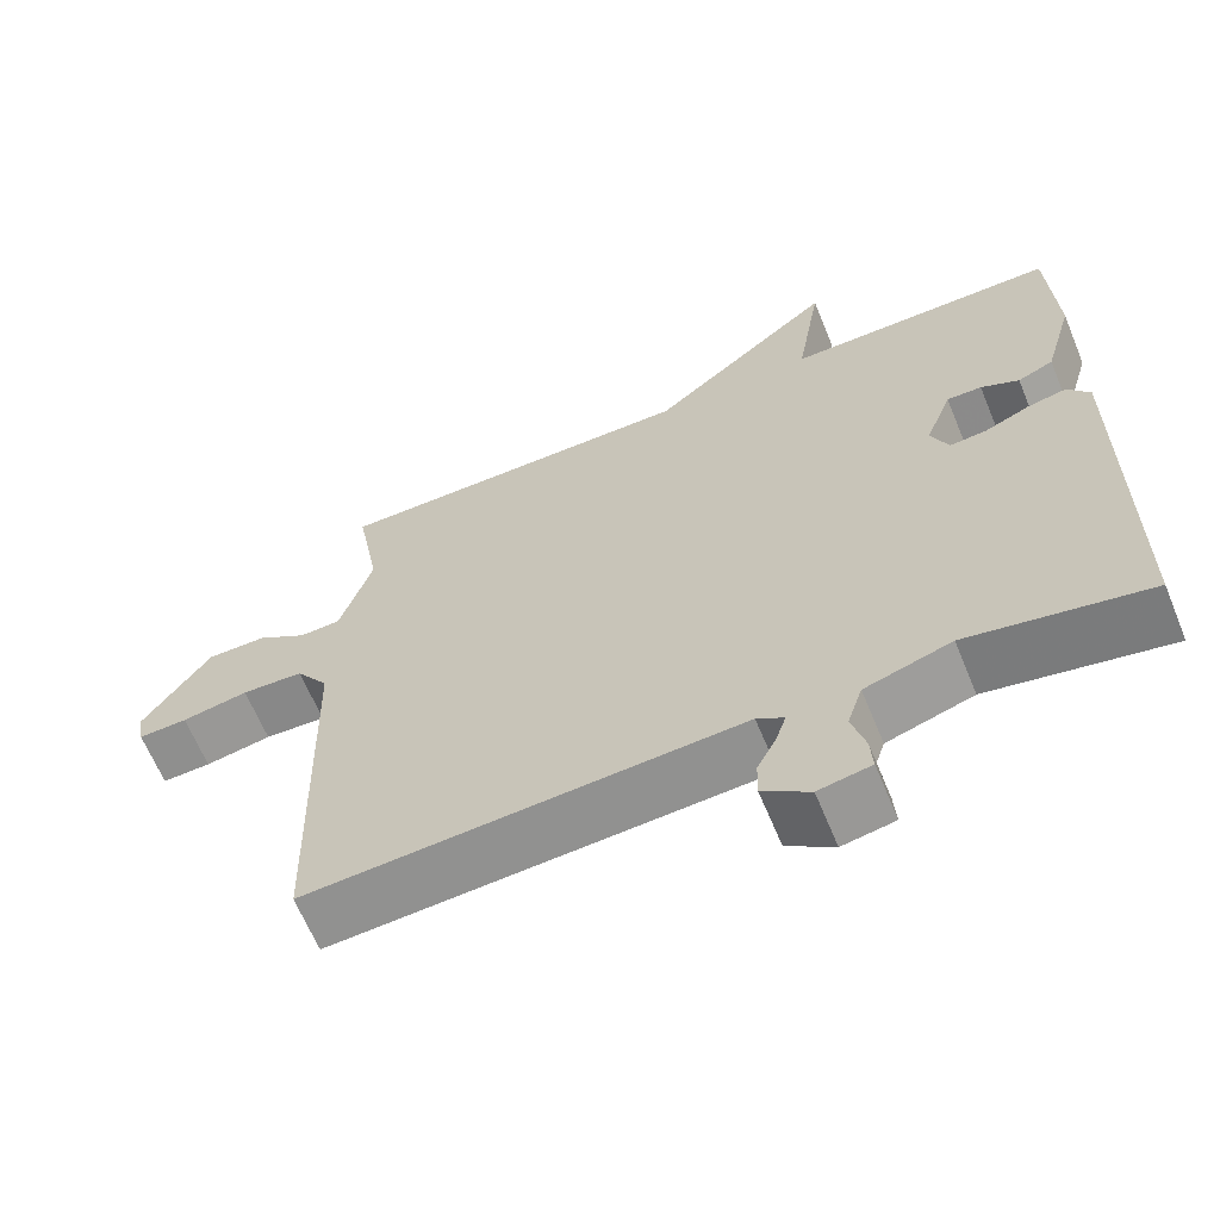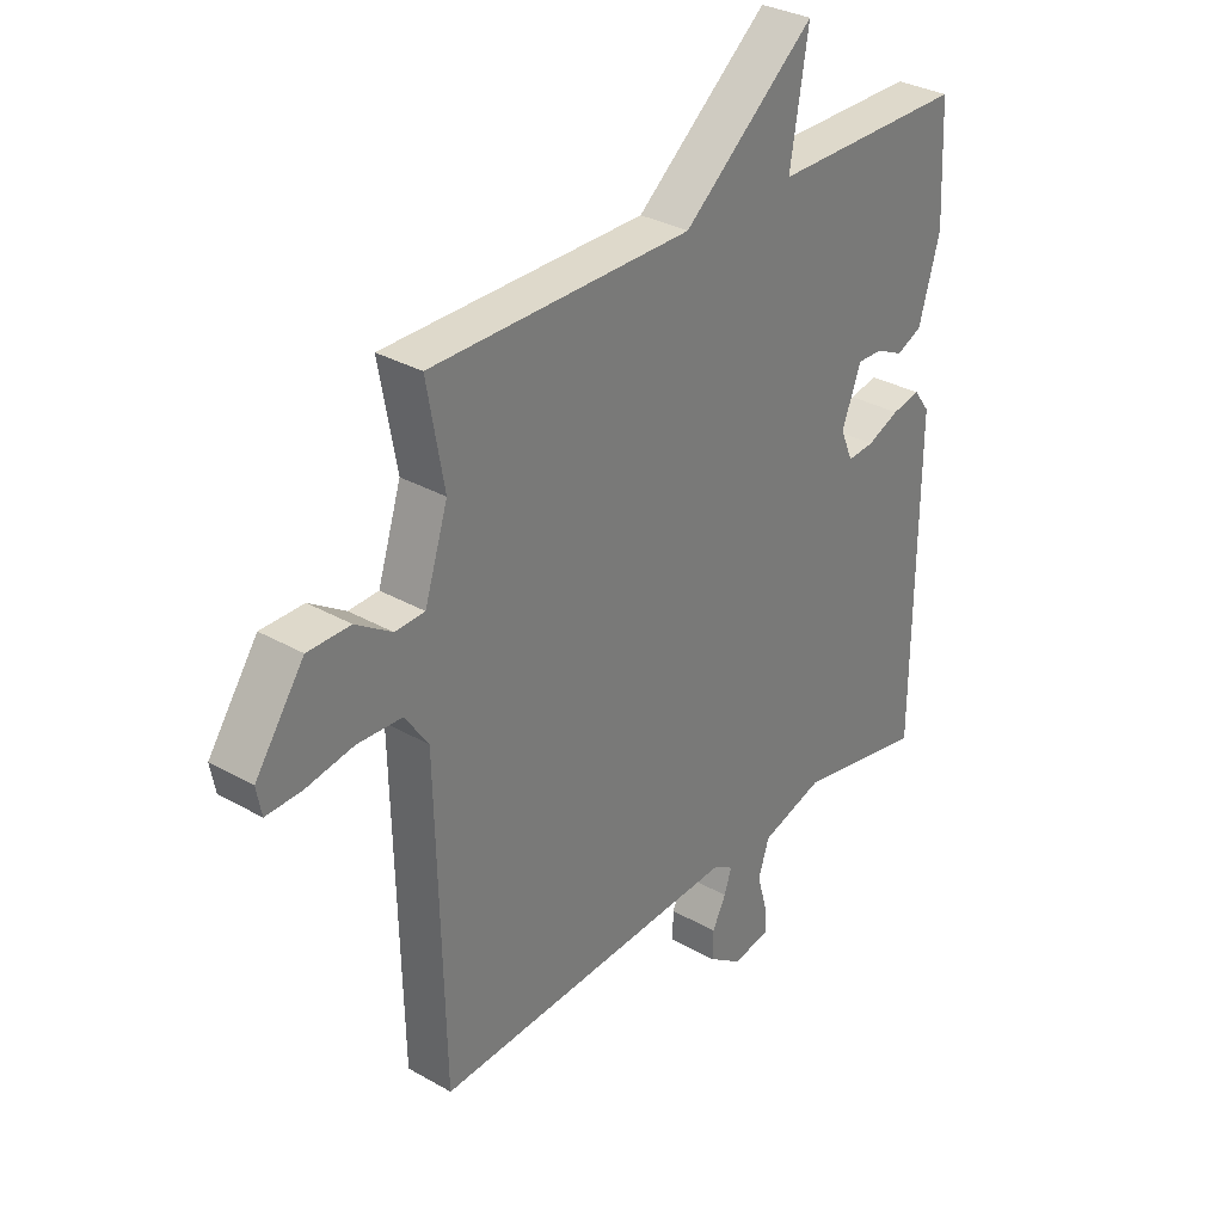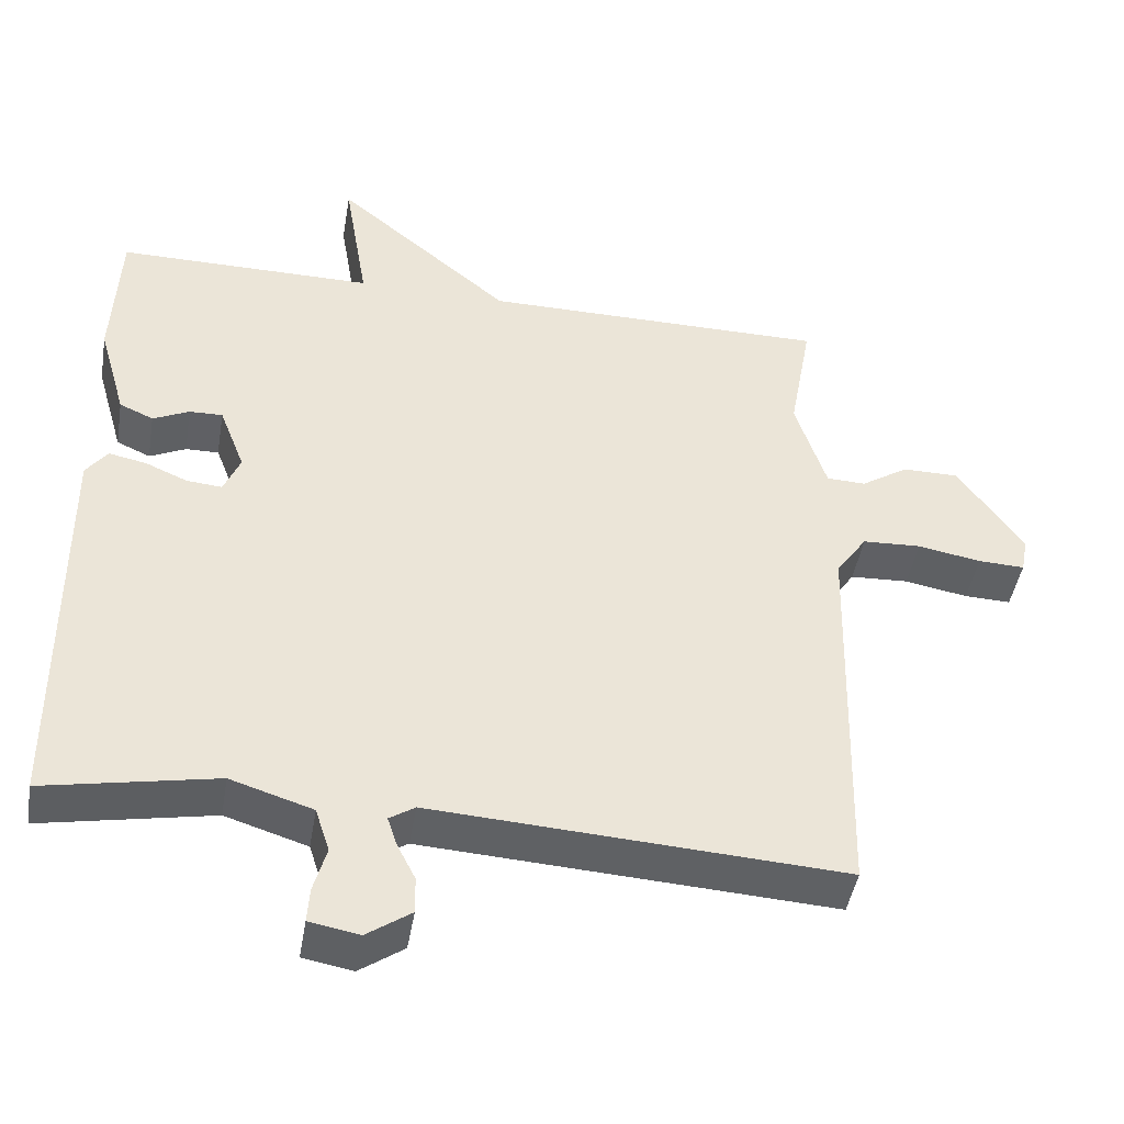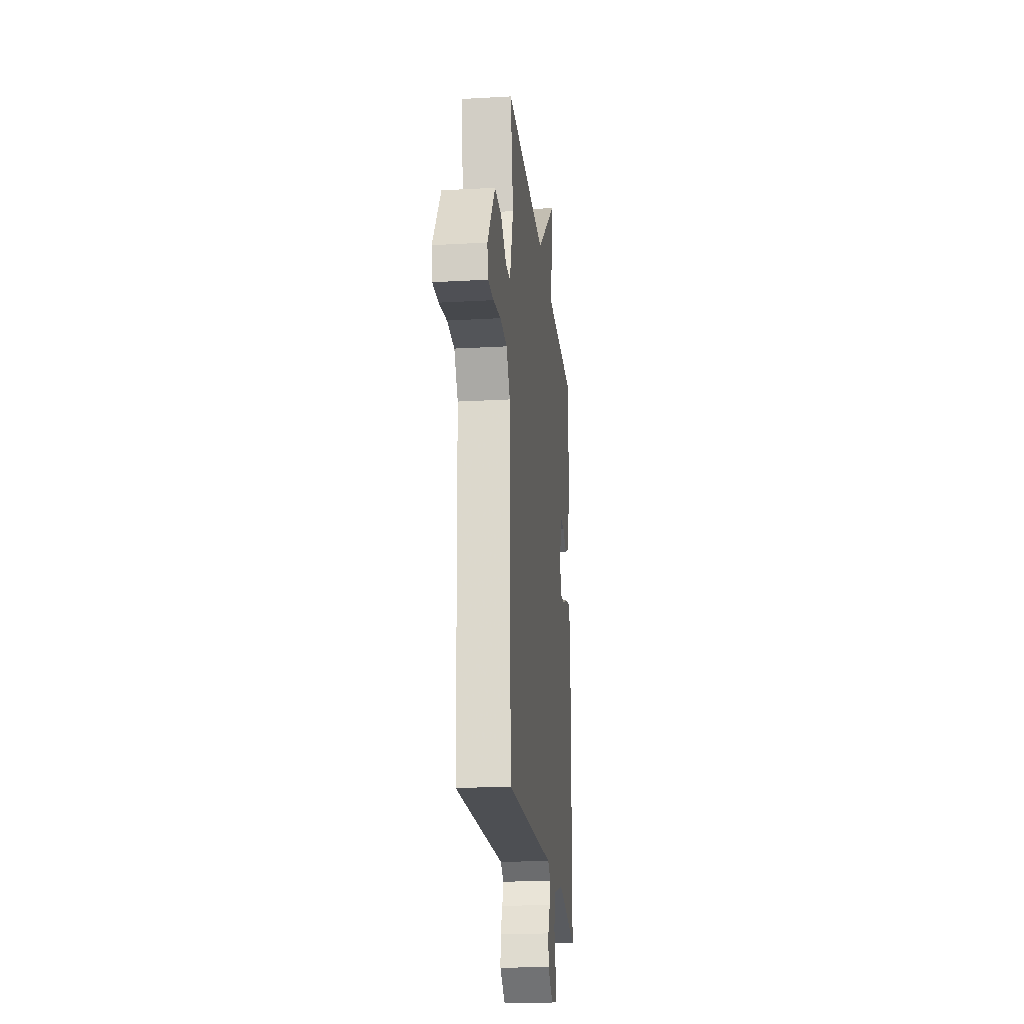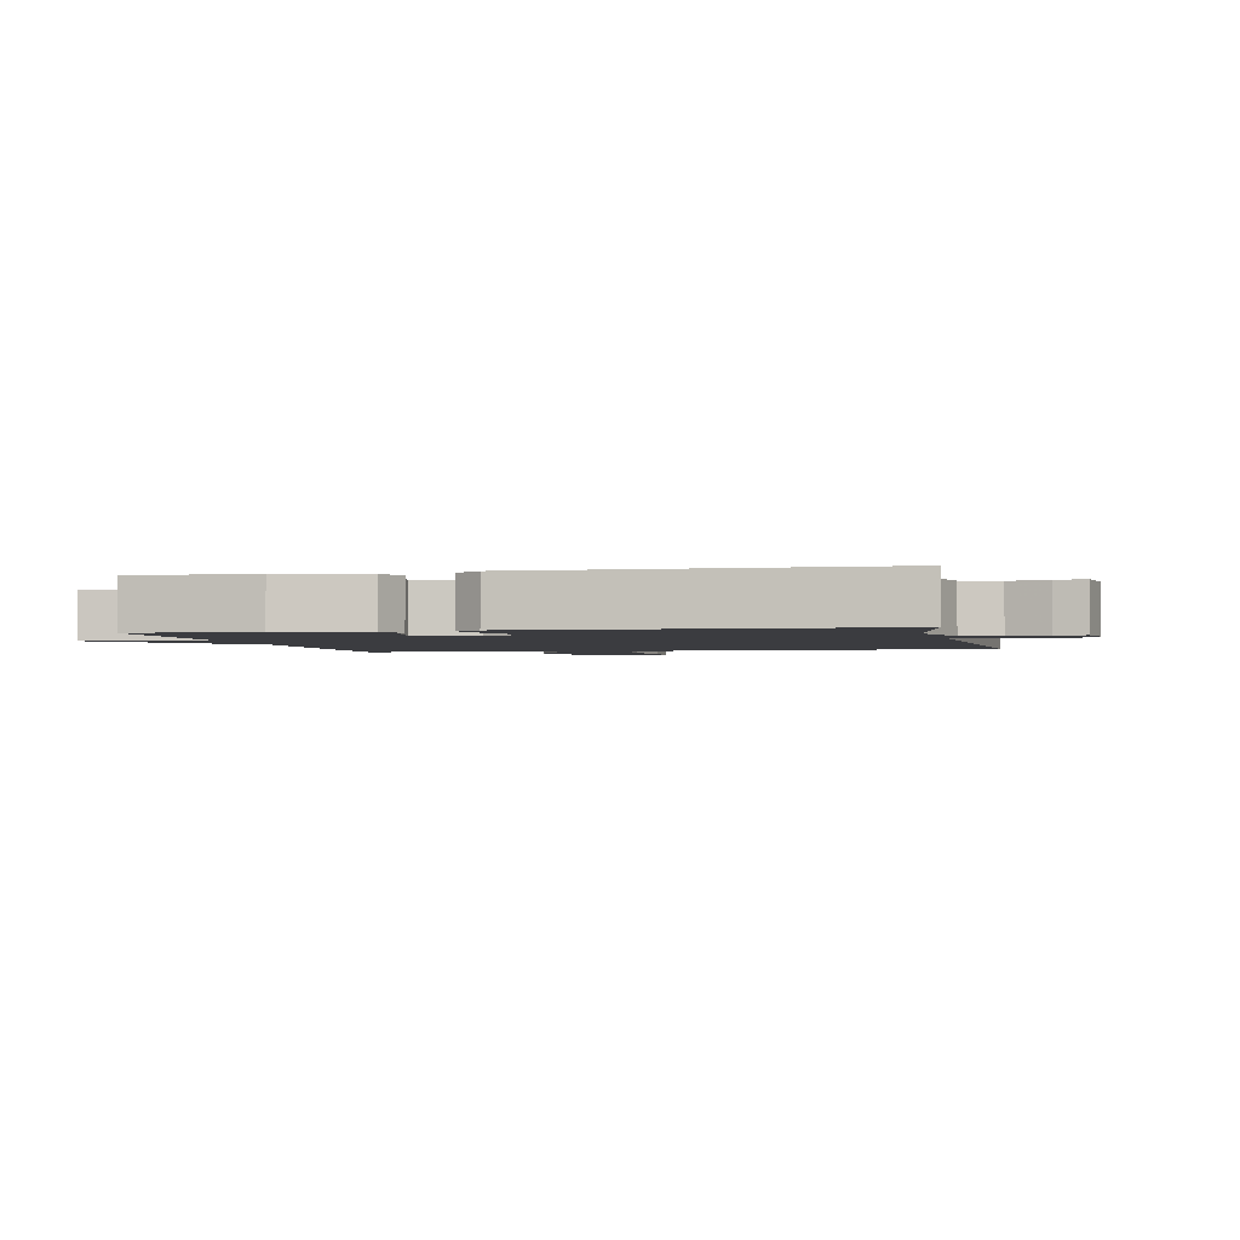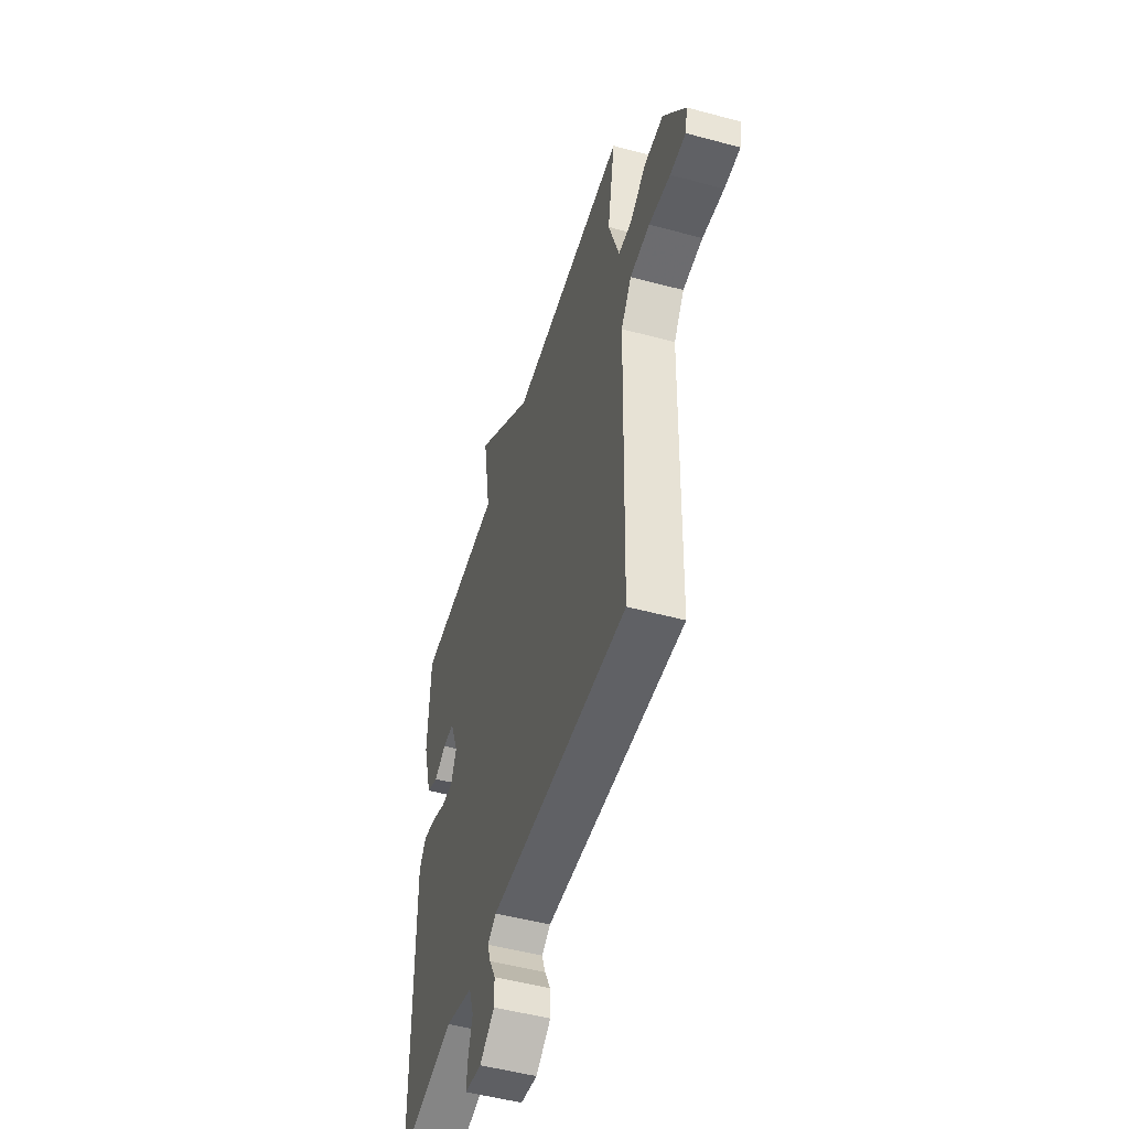
<metadata>
{"format":"obj","ext":"obj","renderer":"f3d","projection":"perspective","resolution":1024,"background":"white","views":[{"elev":-64.3,"azim":22.4,"up":"+Z"},{"elev":31.8,"azim":-51.1,"up":"+Z"},{"elev":-45.0,"azim":170.4,"up":"+Z"},{"elev":-21.2,"azim":-84.2,"up":"+Z"},{"elev":-2.1,"azim":102.3,"up":"+Y"},{"elev":-50.9,"azim":-106.4,"up":"+Z"}]}
</metadata>
<code>
v -0.5 0.07 -0.5
v -0.513 0.07 0.028
v -0.554 0.07 0.087
v -0.632 0.07 0.091
v -0.716 0.07 0.076
v -0.778 0.07 0.074
v -0.787 0.07 0.121
v -0.701 0.07 0.245
v -0.626 0.07 0.245
v -0.563 0.07 0.204
v -0.511 0.07 0.206
v -0.47 0.07 0.334
v -0.5 0.07 0.5
v -0.041 0.07 0.5
v 0.191 0.07 0.692
v 0.159 0.07 0.5
v 0.5 0.07 0.5
v 0.509 0.07 0.306
v 0.472 0.07 0.177
v 0.427 0.07 0.157
v 0.379 0.07 0.18
v 0.335 0.07 0.181
v 0.301 0.07 0.093
v 0.323 0.07 0.041
v 0.37 0.07 0.045
v 0.426 0.07 0.069
v 0.476 0.07 0.079
v 0.504 0.07 0.041
v 0.5 0.07 -0.5
v 0.273 0.07 -0.456
v 0.164 0.07 -0.49
v 0.145 0.07 -0.548
v 0.162 0.07 -0.609
v 0.165 0.07 -0.655
v 0.099 0.07 -0.667
v 0.04 0.07 -0.626
v 0.041 0.07 -0.577
v 0.065 0.07 -0.53
v 0.078 0.07 -0.491
v 0.044 0.07 -0.469
v -0.5 0 -0.5
v -0.513 0 0.028
v -0.554 0 0.087
v -0.632 0 0.091
v -0.716 0 0.076
v -0.778 0 0.074
v -0.787 0 0.121
v -0.701 0 0.245
v -0.626 0 0.245
v -0.563 0 0.204
v -0.511 0 0.206
v -0.47 0 0.334
v -0.5 0 0.5
v -0.041 0 0.5
v 0.191 0 0.692
v 0.159 0 0.5
v 0.5 0 0.5
v 0.509 0 0.306
v 0.472 0 0.177
v 0.427 0 0.157
v 0.379 0 0.18
v 0.335 0 0.181
v 0.301 0 0.093
v 0.323 0 0.041
v 0.37 0 0.045
v 0.426 0 0.069
v 0.476 0 0.079
v 0.504 0 0.041
v 0.5 0 -0.5
v 0.273 0 -0.456
v 0.164 0 -0.49
v 0.145 0 -0.548
v 0.162 0 -0.609
v 0.165 0 -0.655
v 0.099 0 -0.667
v 0.04 0 -0.626
v 0.041 0 -0.577
v 0.065 0 -0.53
v 0.078 0 -0.491
v 0.044 0 -0.469
f 36 37 38
f 35 36 38
f 34 35 38
f 33 34 38
f 32 33 38
f 31 32 38 39
f 30 31 39 40
f 28 29 30
f 27 28 30
f 26 27 30
f 25 26 30
f 24 25 30 40
f 19 20 21
f 18 19 21
f 17 18 21
f 16 17 21
f 16 21 22
f 14 15 16
f 14 16 22 23
f 23 24 40
f 14 23 40
f 13 14 40
f 12 13 40
f 8 9 10
f 7 8 10
f 6 7 10
f 5 6 10
f 4 5 10
f 3 4 10 11
f 40 1 2
f 12 40 2
f 11 12 2
f 2 3 11
f 78 77 76
f 78 76 75
f 78 75 74
f 78 74 73
f 78 73 72
f 79 78 72 71
f 80 79 71 70
f 70 69 68
f 70 68 67
f 70 67 66
f 70 66 65
f 80 70 65 64
f 61 60 59
f 61 59 58
f 61 58 57
f 61 57 56
f 62 61 56
f 56 55 54
f 63 62 56 54
f 80 64 63
f 80 63 54
f 80 54 53
f 80 53 52
f 50 49 48
f 50 48 47
f 50 47 46
f 50 46 45
f 50 45 44
f 51 50 44 43
f 42 41 80
f 42 80 52
f 42 52 51
f 51 43 42
f 1 41 42 2
f 2 42 43 3
f 3 43 44 4
f 4 44 45 5
f 5 45 46 6
f 6 46 47 7
f 7 47 48 8
f 8 48 49 9
f 9 49 50 10
f 10 50 51 11
f 11 51 52 12
f 12 52 53 13
f 13 53 54 14
f 14 54 55 15
f 15 55 56 16
f 16 56 57 17
f 17 57 58 18
f 18 58 59 19
f 19 59 60 20
f 20 60 61 21
f 21 61 62 22
f 22 62 63 23
f 23 63 64 24
f 24 64 65 25
f 25 65 66 26
f 26 66 67 27
f 27 67 68 28
f 28 68 69 29
f 29 69 70 30
f 30 70 71 31
f 31 71 72 32
f 32 72 73 33
f 33 73 74 34
f 34 74 75 35
f 35 75 76 36
f 36 76 77 37
f 37 77 78 38
f 38 78 79 39
f 39 79 80 40
f 40 80 41 1

</code>
